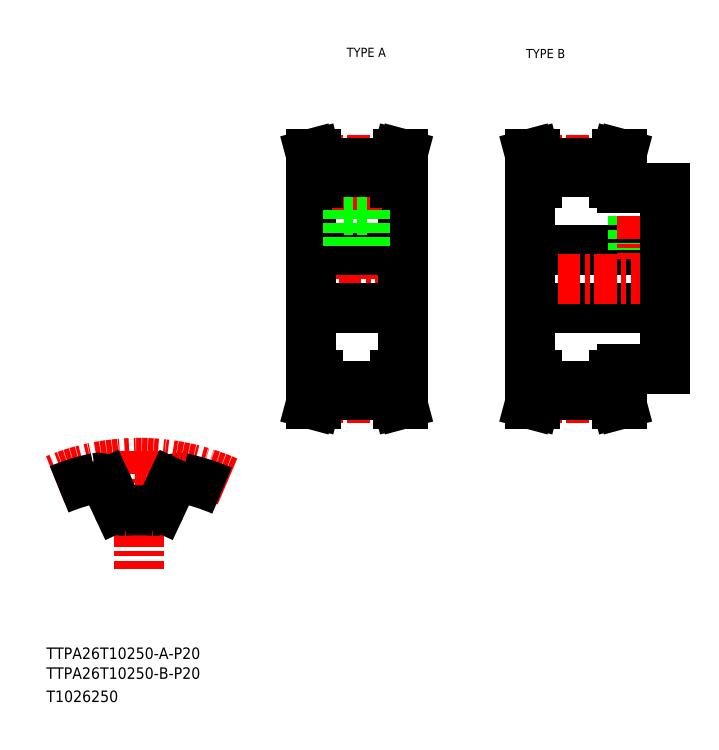
<metadata>
{"format":"dxf","ext":"dxf","renderer":"ezdxf+matplotlib","layout":"modelspace","background":"white","min_lineweight":24,"dpi":150}
</metadata>
<code>
0
SECTION
2
ENTITIES
0
TEXT
8
0
10
10
20
25
30
0
40
4
1
TTPA26T10250-A-P20
0
TEXT
8
0
10
10
20
10
30
0
40
4
1
T1026250
0
TEXT
8
0
10
114.6
20
234.7
30
0
40
3.2
1
TYPE A
0
TEXT
8
0
10
177
20
234.2
30
0
40
3.2
1
TYPE B
0
TEXT
8
0
10
10
20
18.07
30
0
40
4
1
TTPA26T10250-B-P20
0
LINE
8
CENTER
10
42.27
20
97.36
30
0
11
42.27
21
56.23
31
0
0
ARC
8
0
10
56.56
20
84.91
30
0
40
3.2
50
78.13
51
155
0
ARC
8
CENTER
10
42.27
20
16.9
30
0
40
76.4
50
66.21
51
112.4
0
ARC
8
0
10
42.27
20
16.9
30
0
40
72.7
50
101.9
51
112.5
0
ARC
8
0
10
42.27
20
16.9
30
0
40
59.9
50
85.08
51
94.92
0
ARC
8
0
10
36.92
20
78.97
30
0
40
2.4
50
205
51
274.9
0
LINE
8
0
10
30.87
20
86.26
30
0
11
34.75
21
77.95
31
0
0
ARC
8
0
10
27.97
20
84.91
30
0
40
3.2
50
25
51
101.9
0
ARC
8
0
10
47.61
20
78.97
30
0
40
2.4
50
265.1
51
335
0
LINE
8
0
10
53.66
20
86.26
30
0
11
49.79
21
77.95
31
0
0
ARC
8
0
10
42.27
20
16.9
30
0
40
72.7
50
66.58
51
78.13
0
LINE
8
0
10
178.3
20
147.3
30
0
11
225.3
21
147.3
31
0
0
LINE
8
0
10
210.3
20
125.8
30
0
11
225.3
21
125.8
31
0
0
LINE
8
0
10
210.3
20
188.8
30
0
11
225.3
21
188.8
31
0
0
LINE
8
0
10
178.3
20
167.3
30
0
11
225.3
21
167.3
31
0
0
LINE
8
CENTER
10
175.3
20
157.3
30
0
11
228.3
21
157.3
31
0
0
LINE
8
0
10
207.8
20
197.8
30
0
11
208.6
21
200.8
31
0
0
LINE
8
0
10
209.4
20
197.6
30
0
11
210.3
21
200.8
31
0
0
LINE
8
0
10
179.2
20
197.6
30
0
11
178.4
21
200.8
31
0
0
LINE
8
0
10
180.8
20
197.8
30
0
11
180
21
200.8
31
0
0
LINE
8
0
10
178.3
20
157.3
30
0
11
178.3
21
123.8
31
0
0
LINE
8
0
10
180.8
20
123.8
30
0
11
180.8
21
116.9
31
0
0
LINE
8
0
10
179.2
20
123.8
30
0
11
179.2
21
117.1
31
0
0
LINE
8
0
10
209.4
20
123.8
30
0
11
209.4
21
117.1
31
0
0
LINE
8
0
10
207.8
20
123.8
30
0
11
207.8
21
116.9
31
0
0
LINE
8
0
10
180.8
20
116.9
30
0
11
180
21
113.8
31
0
0
LINE
8
CENTER
10
178.3
20
116
30
0
11
210.3
21
116
31
0
0
LINE
8
0
10
179.2
20
117.1
30
0
11
178.4
21
113.8
31
0
0
LINE
8
0
10
180
20
113.8
30
0
11
178.4
21
113.8
31
0
0
LINE
8
0
10
209.4
20
117.1
30
0
11
210.3
21
113.8
31
0
0
LINE
8
0
10
207.8
20
116.9
30
0
11
208.6
21
113.8
31
0
0
LINE
8
0
10
180.8
20
116.9
30
0
11
207.8
21
116.9
31
0
0
LINE
8
0
10
180.8
20
120.1
30
0
11
207.8
21
120.1
31
0
0
LINE
8
0
10
208.6
20
113.8
30
0
11
210.3
21
113.8
31
0
0
LINE
8
0
10
178.3
20
123.8
30
0
11
180.8
21
123.8
31
0
0
LINE
8
0
10
210.3
20
123.8
30
0
11
207.8
21
123.8
31
0
0
LINE
8
0
10
210.3
20
125.8
30
0
11
210.3
21
123.8
31
0
0
LINE
8
0
10
214.3
20
188.8
30
0
11
214.3
21
167.3
31
0
0
LINE
8
0
10
214.9
20
188.8
30
0
11
214.9
21
167.3
31
0
0
LINE
8
0
10
219.7
20
188.8
30
0
11
219.7
21
167.3
31
0
0
LINE
8
0
10
220.3
20
188.8
30
0
11
220.3
21
167.3
31
0
0
LINE
8
CENTER
10
217.3
20
191.8
30
0
11
217.3
21
164.3
31
0
0
LINE
8
0
10
178.3
20
157.3
30
0
11
178.3
21
190.8
31
0
0
LINE
8
CENTER
10
178.3
20
198.7
30
0
11
210.3
21
198.7
31
0
0
LINE
8
0
10
178.3
20
190.8
30
0
11
180.8
21
190.8
31
0
0
LINE
8
0
10
179.2
20
190.8
30
0
11
179.2
21
197.6
31
0
0
LINE
8
0
10
210.3
20
188.8
30
0
11
210.3
21
190.8
31
0
0
LINE
8
0
10
180.8
20
194.6
30
0
11
207.8
21
194.6
31
0
0
LINE
8
0
10
210.3
20
190.8
30
0
11
207.8
21
190.8
31
0
0
LINE
8
0
10
207.8
20
190.8
30
0
11
207.8
21
197.8
31
0
0
LINE
8
0
10
209.4
20
190.8
30
0
11
209.4
21
197.6
31
0
0
LINE
8
0
10
180.8
20
197.8
30
0
11
207.8
21
197.8
31
0
0
LINE
8
0
10
180.8
20
190.8
30
0
11
180.8
21
197.8
31
0
0
LINE
8
0
10
180
20
200.8
30
0
11
178.4
21
200.8
31
0
0
LINE
8
0
10
208.6
20
200.8
30
0
11
210.3
21
200.8
31
0
0
LINE
8
0
10
225.3
20
125.8
30
0
11
225.3
21
157.3
31
0
0
LINE
8
0
10
225.3
20
188.8
30
0
11
225.3
21
157.3
31
0
0
LINE
8
CENTER
10
99.06
20
157.3
30
0
11
137.1
21
157.3
31
0
0
LINE
8
0
10
113.6
20
194.6
30
0
11
113.6
21
181.4
31
0
0
LINE
8
0
10
122.6
20
194.6
30
0
11
122.6
21
181.4
31
0
0
LINE
8
0
10
102.1
20
157.3
30
0
11
102.1
21
190.8
31
0
0
LINE
8
0
10
134.1
20
157.3
30
0
11
134.1
21
190.8
31
0
0
LINE
8
CENTER
10
118.1
20
198.7
30
0
11
118.1
21
157.3
31
0
0
LINE
8
0
10
131.6
20
123.8
30
0
11
131.6
21
116.9
31
0
0
LINE
8
0
10
133.2
20
123.8
30
0
11
133.2
21
117.1
31
0
0
LINE
8
0
10
103
20
123.8
30
0
11
103
21
117.1
31
0
0
LINE
8
0
10
104.6
20
123.8
30
0
11
104.6
21
116.9
31
0
0
LINE
8
CENTER
10
102.1
20
116
30
0
11
134.1
21
116
31
0
0
LINE
8
0
10
104.6
20
116.9
30
0
11
103.7
21
113.8
31
0
0
LINE
8
0
10
103
20
117.1
30
0
11
102.1
21
113.8
31
0
0
LINE
8
0
10
103.7
20
113.8
30
0
11
102.1
21
113.8
31
0
0
LINE
8
0
10
131.6
20
116.9
30
0
11
132.4
21
113.8
31
0
0
LINE
8
0
10
132.4
20
113.8
30
0
11
134
21
113.8
31
0
0
LINE
8
0
10
133.2
20
117.1
30
0
11
134
21
113.8
31
0
0
LINE
8
0
10
104.6
20
116.9
30
0
11
131.6
21
116.9
31
0
0
LINE
8
0
10
134.1
20
157.3
30
0
11
134.1
21
123.8
31
0
0
LINE
8
0
10
102.1
20
157.3
30
0
11
102.1
21
123.8
31
0
0
LINE
8
0
10
102.1
20
147.3
30
0
11
134.1
21
147.3
31
0
0
LINE
8
0
10
102.1
20
123.8
30
0
11
104.6
21
123.8
31
0
0
LINE
8
0
10
134.1
20
123.8
30
0
11
131.6
21
123.8
31
0
0
LINE
8
0
10
104.6
20
120.1
30
0
11
131.6
21
120.1
31
0
0
LINE
8
0
10
102.1
20
167.3
30
0
11
134.1
21
167.3
31
0
0
LINE
8
0
10
115.1
20
181.4
30
0
11
115.1
21
167.3
31
0
0
LINE
8
0
10
115.7
20
181.4
30
0
11
115.7
21
167.3
31
0
0
LINE
8
0
10
120.5
20
181.4
30
0
11
120.5
21
167.3
31
0
0
LINE
8
0
10
121.1
20
181.4
30
0
11
121.1
21
167.3
31
0
0
LINE
8
0
10
113.6
20
181.4
30
0
11
122.6
21
181.4
31
0
0
LINE
8
0
10
104.6
20
197.8
30
0
11
103.7
21
200.8
31
0
0
LINE
8
0
10
103
20
197.6
30
0
11
102.1
21
200.8
31
0
0
LINE
8
0
10
133.2
20
197.6
30
0
11
134
21
200.8
31
0
0
LINE
8
0
10
131.6
20
197.8
30
0
11
132.4
21
200.8
31
0
0
LINE
8
0
10
102.1
20
190.8
30
0
11
104.6
21
190.8
31
0
0
LINE
8
CENTER
10
102.1
20
198.7
30
0
11
134.1
21
198.7
31
0
0
LINE
8
0
10
103
20
190.8
30
0
11
103
21
197.6
31
0
0
LINE
8
0
10
104.6
20
190.8
30
0
11
104.6
21
197.8
31
0
0
LINE
8
0
10
104.6
20
197.8
30
0
11
131.6
21
197.8
31
0
0
LINE
8
0
10
133.2
20
190.8
30
0
11
133.2
21
197.6
31
0
0
LINE
8
0
10
131.6
20
190.8
30
0
11
131.6
21
197.8
31
0
0
LINE
8
0
10
134.1
20
190.8
30
0
11
131.6
21
190.8
31
0
0
LINE
8
0
10
104.6
20
194.6
30
0
11
131.6
21
194.6
31
0
0
LINE
8
0
10
103.7
20
200.8
30
0
11
102.1
21
200.8
31
0
0
LINE
8
0
10
132.4
20
200.8
30
0
11
134
21
200.8
31
0
0
ENDSEC
0
EOF

</code>
